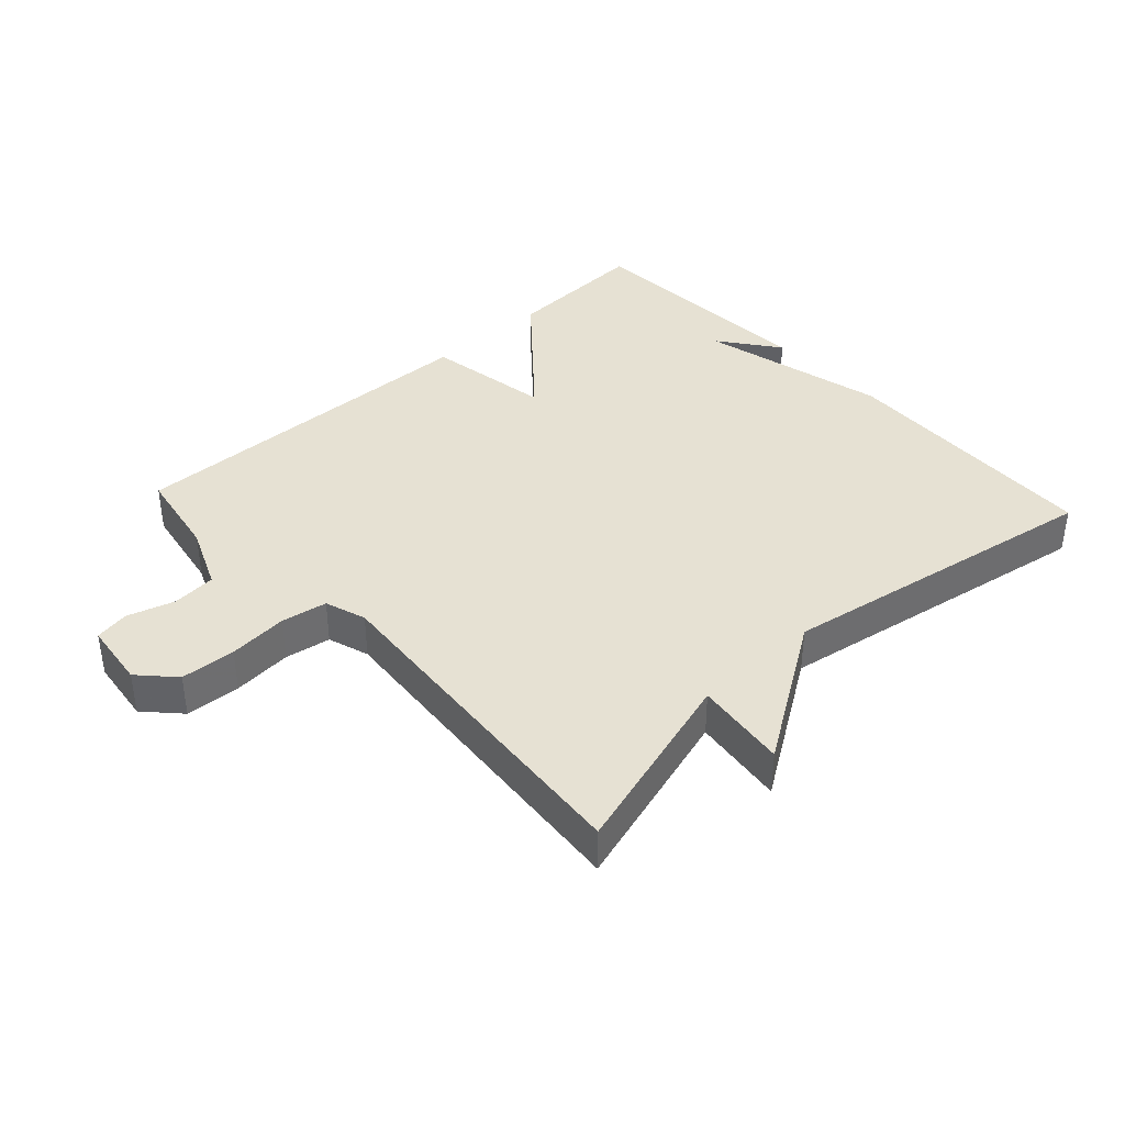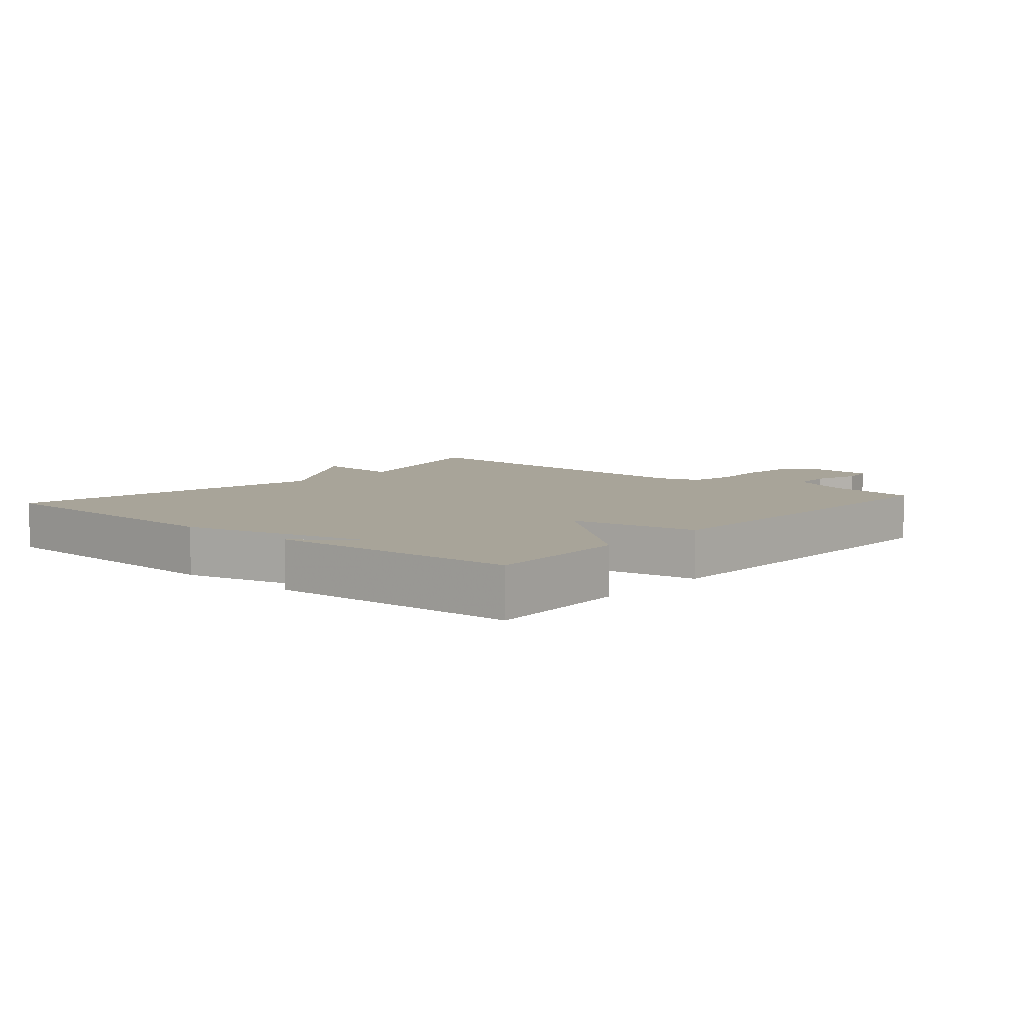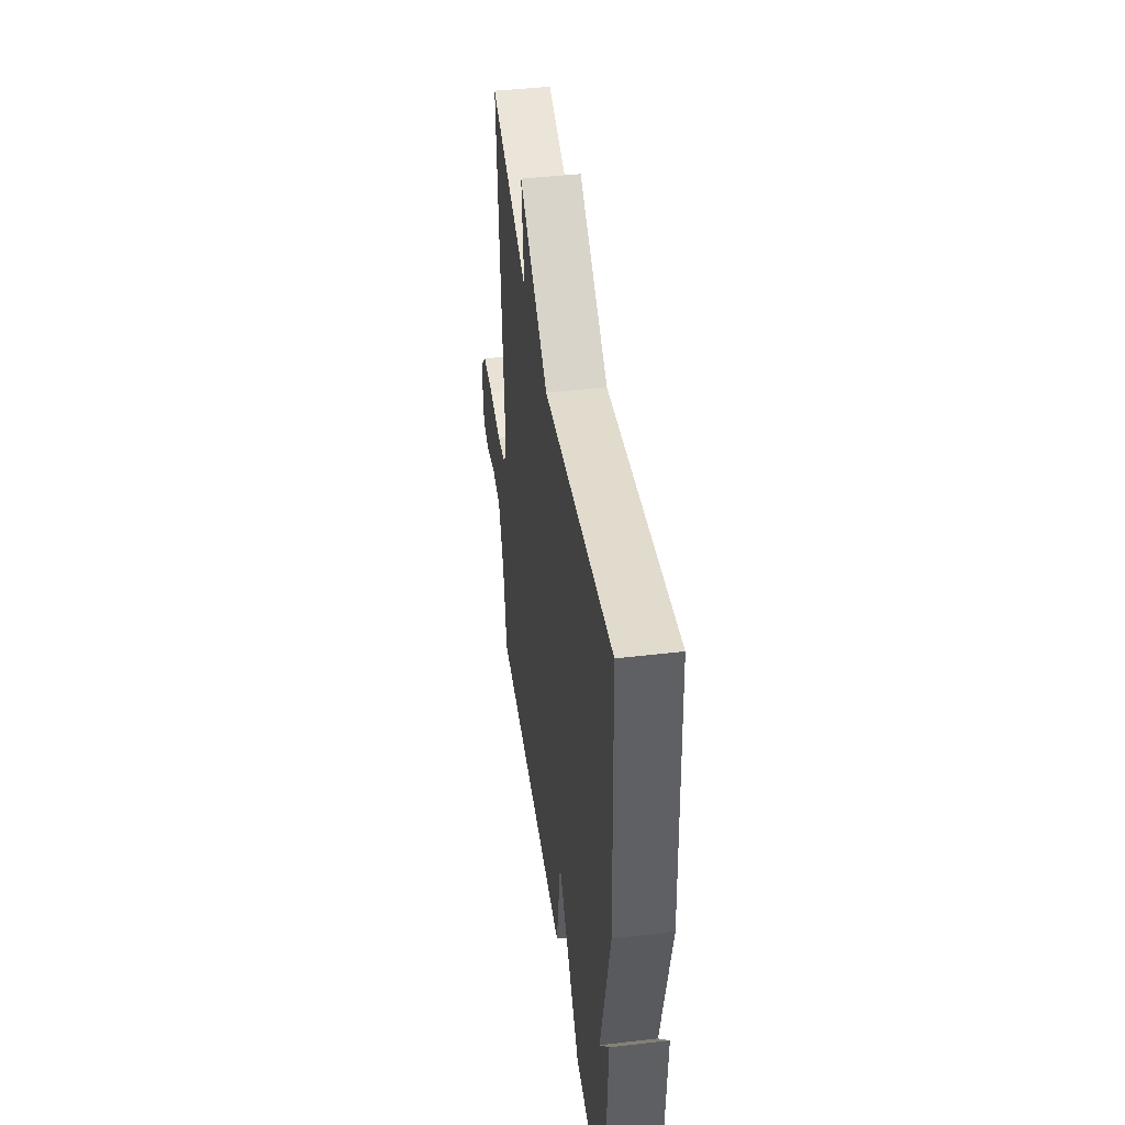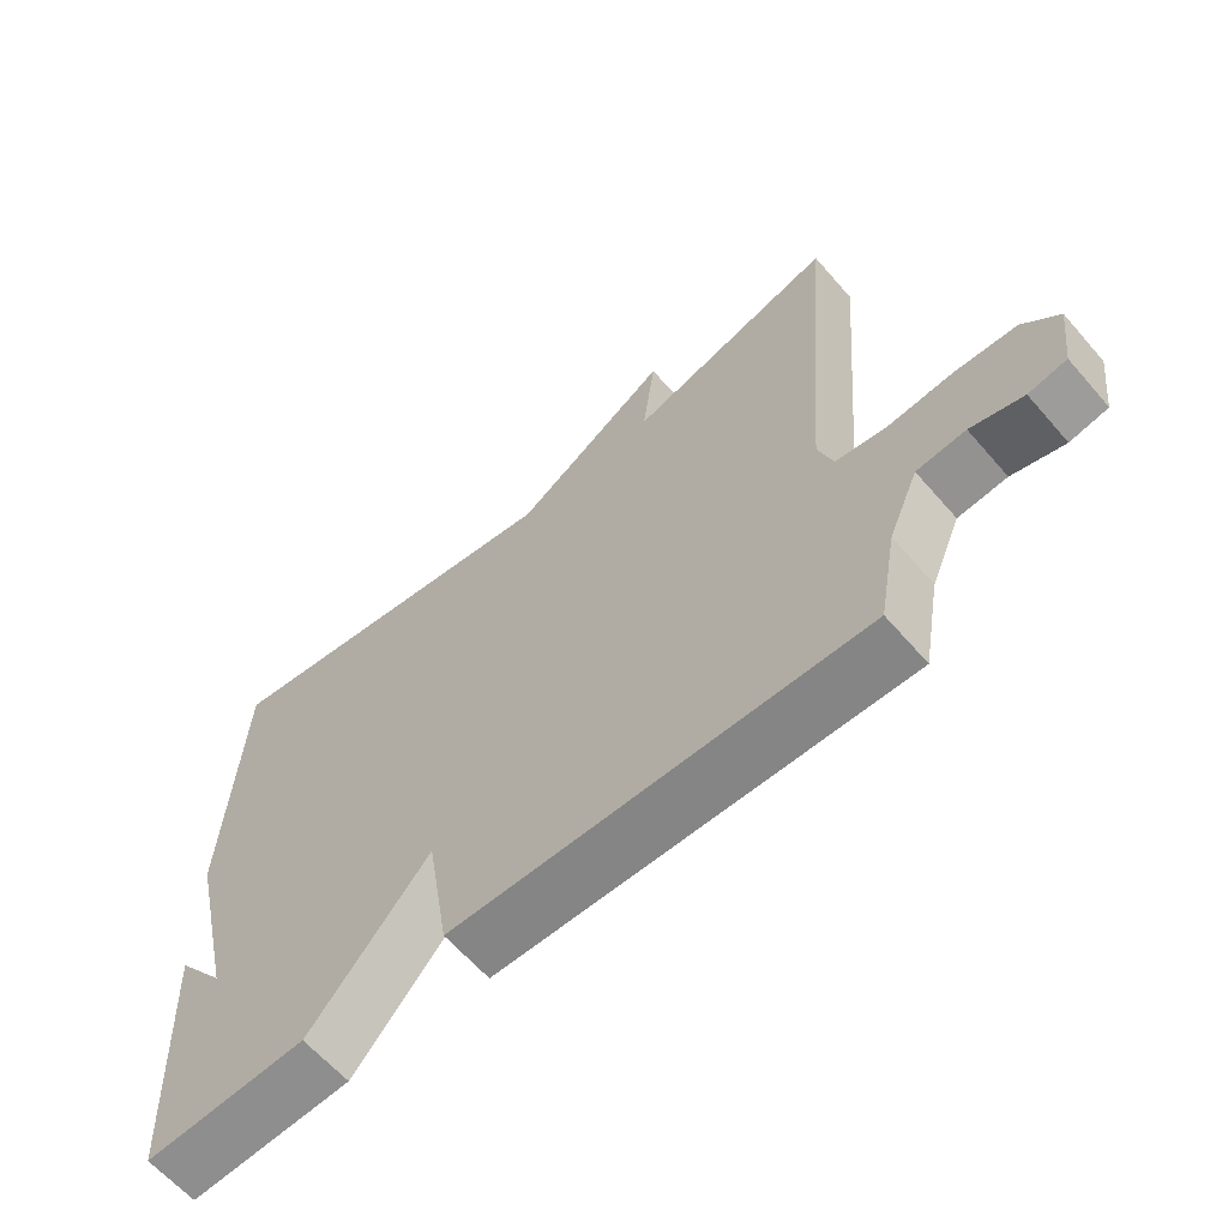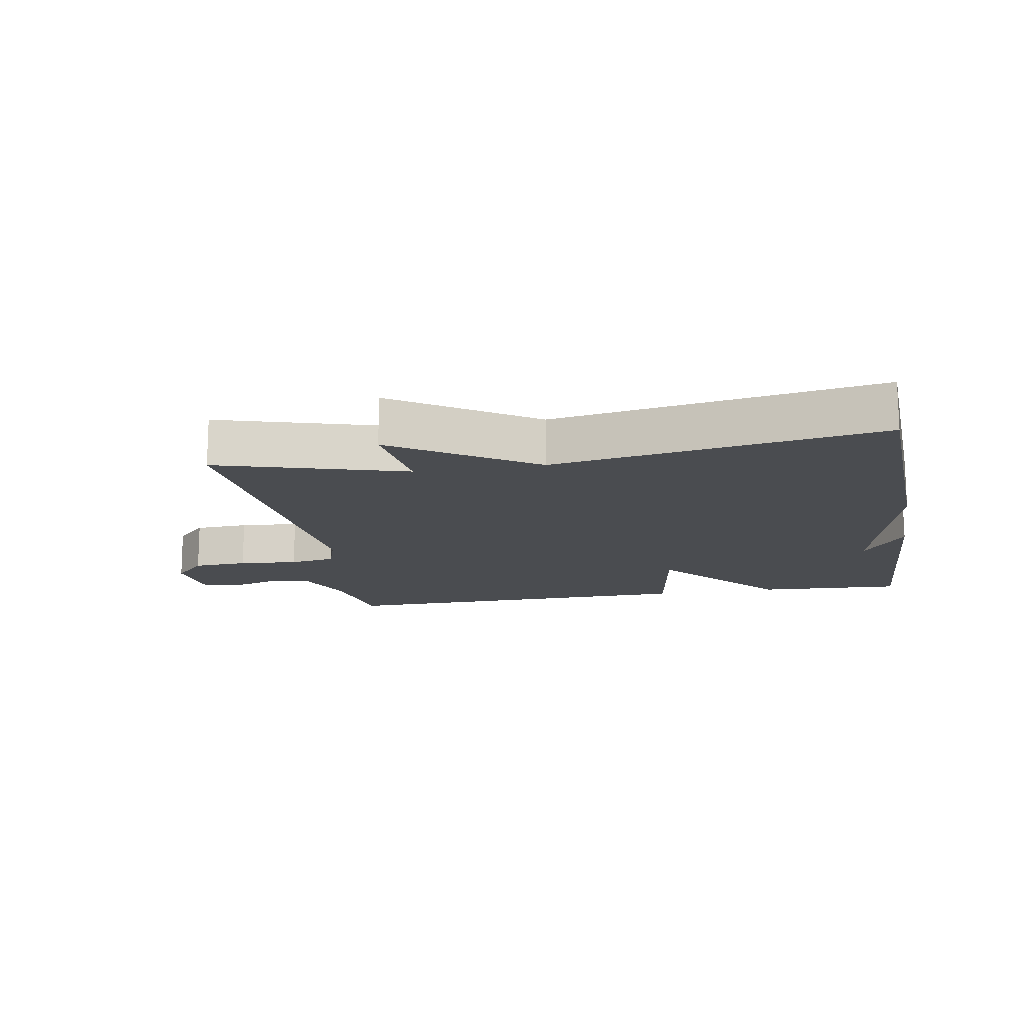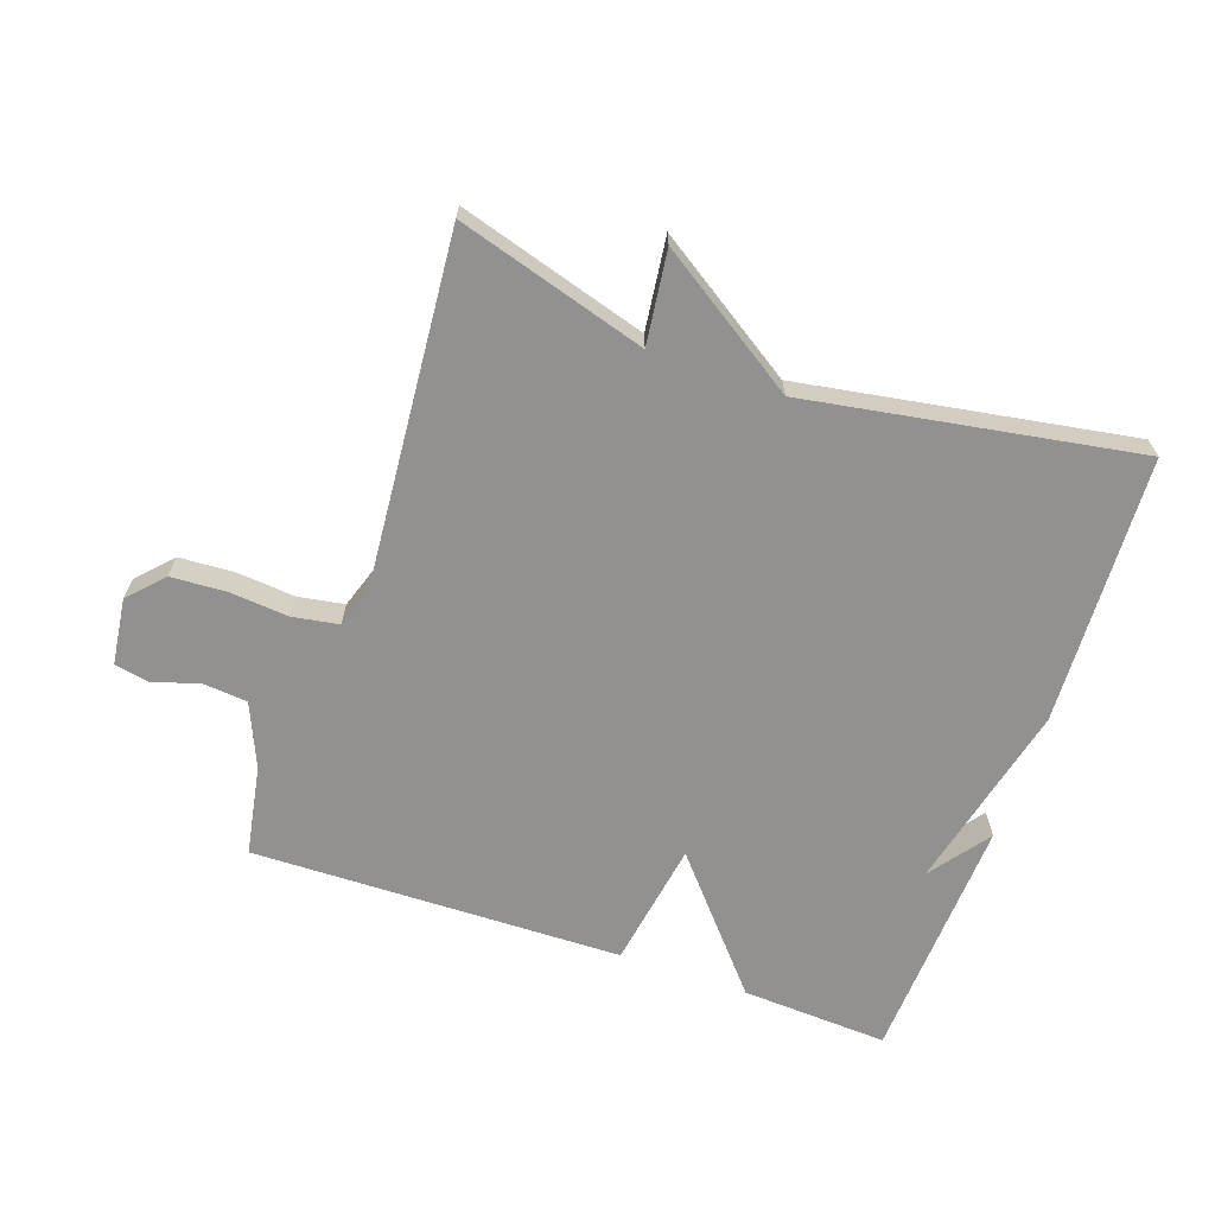
<metadata>
{"format":"obj","ext":"obj","renderer":"f3d","projection":"perspective","resolution":1024,"background":"white","views":[{"elev":38.8,"azim":-42.7,"up":"+Y"},{"elev":7.1,"azim":130.7,"up":"+Y"},{"elev":43.8,"azim":82.2,"up":"+Z"},{"elev":-62.8,"azim":-139.1,"up":"+Z"},{"elev":-14.9,"azim":10.0,"up":"+Y"},{"elev":-66.1,"azim":-19.2,"up":"+Y"}]}
</metadata>
<code>
v 0.5 0.07 -0.5
v 0.273 0.07 -0.488
v 0.105 0.07 -0.292
v 0.073 0.07 -0.488
v -0.5 0.07 -0.5
v -0.525 0.07 -0.361
v -0.567 0.07 -0.263
v -0.635 0.07 -0.257
v -0.708 0.07 -0.279
v -0.761 0.07 -0.269
v -0.774 0.07 -0.166
v -0.724 0.07 -0.113
v -0.639 0.07 -0.108
v -0.547 0.07 -0.116
v -0.476 0.07 -0.104
v -0.455 0.07 -0.04
v -0.5 0.07 0.5
v -0.209 0.07 0.414
v -0.227 0.07 0.557
v -0.009 0.07 0.414
v 0.5 0.07 0.5
v 0.519 0.07 0.084
v 0.45 0.07 -0.208
v 0.519 0.07 -0.116
v 0.5 0 -0.5
v 0.273 0 -0.488
v 0.105 0 -0.292
v 0.073 0 -0.488
v -0.5 0 -0.5
v -0.525 0 -0.361
v -0.567 0 -0.263
v -0.635 0 -0.257
v -0.708 0 -0.279
v -0.761 0 -0.269
v -0.774 0 -0.166
v -0.724 0 -0.113
v -0.639 0 -0.108
v -0.547 0 -0.116
v -0.476 0 -0.104
v -0.455 0 -0.04
v -0.5 0 0.5
v -0.209 0 0.414
v -0.227 0 0.557
v -0.009 0 0.414
v 0.5 0 0.5
v 0.519 0 0.084
v 0.45 0 -0.208
v 0.519 0 -0.116
f 23 24 1 2
f 23 2 3
f 22 23 3
f 21 22 3
f 20 21 3
f 20 3 4
f 19 20 4
f 18 19 4
f 16 17 18 4
f 4 5 6
f 16 4 6
f 15 16 6
f 14 15 6 7
f 12 13 14
f 11 12 14
f 10 11 14
f 9 10 14
f 8 9 14
f 7 8 14
f 26 25 48 47
f 27 26 47
f 27 47 46
f 27 46 45
f 27 45 44
f 28 27 44
f 28 44 43
f 28 43 42
f 28 42 41 40
f 30 29 28
f 30 28 40
f 30 40 39
f 31 30 39 38
f 38 37 36
f 38 36 35
f 38 35 34
f 38 34 33
f 38 33 32
f 38 32 31
f 1 25 26 2
f 2 26 27 3
f 3 27 28 4
f 4 28 29 5
f 5 29 30 6
f 6 30 31 7
f 7 31 32 8
f 8 32 33 9
f 9 33 34 10
f 10 34 35 11
f 11 35 36 12
f 12 36 37 13
f 13 37 38 14
f 14 38 39 15
f 15 39 40 16
f 16 40 41 17
f 17 41 42 18
f 18 42 43 19
f 19 43 44 20
f 20 44 45 21
f 21 45 46 22
f 22 46 47 23
f 23 47 48 24
f 24 48 25 1

</code>
